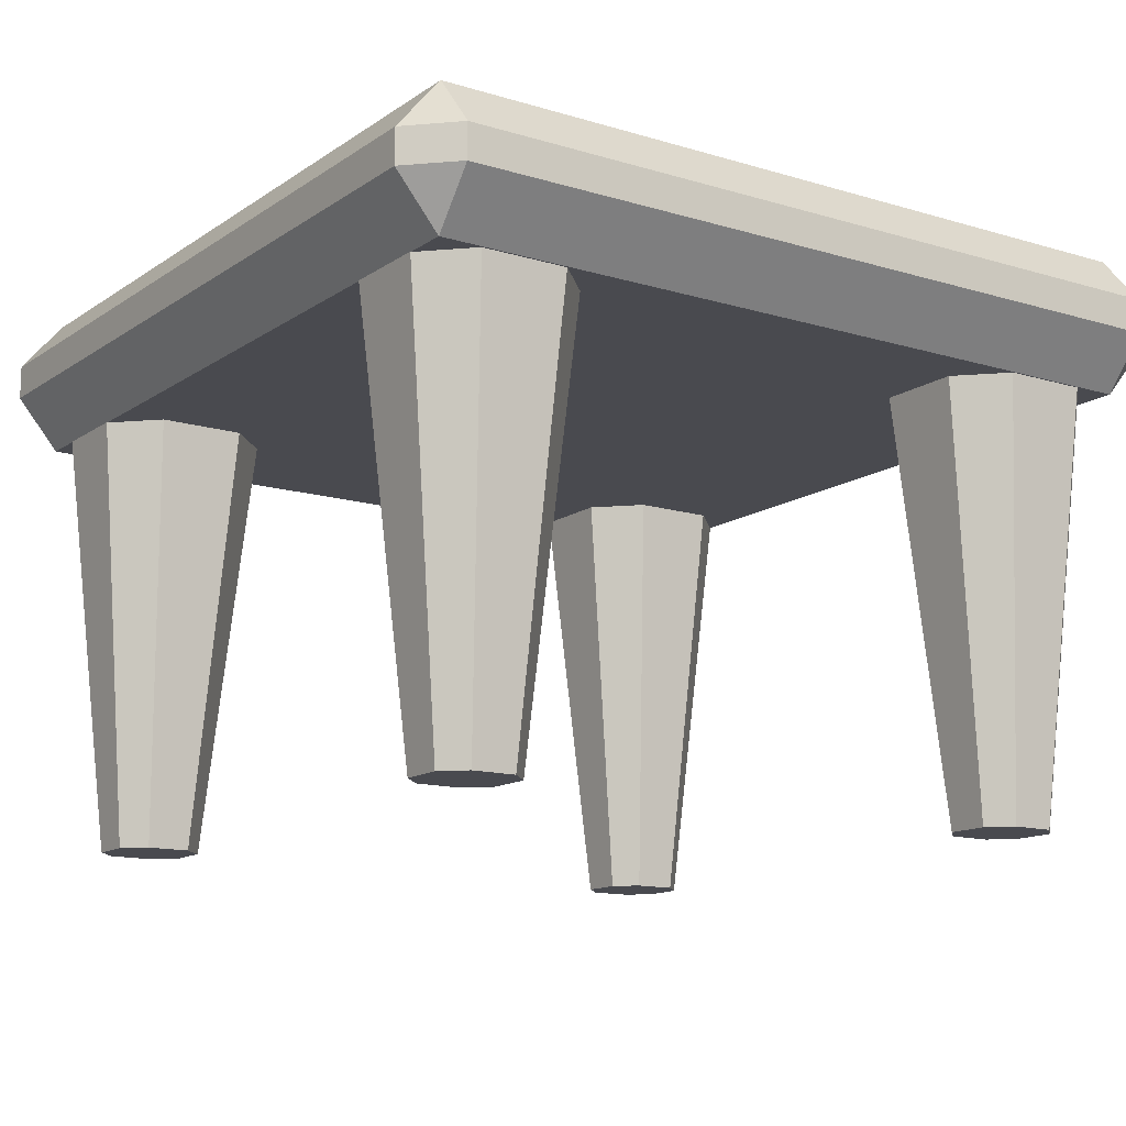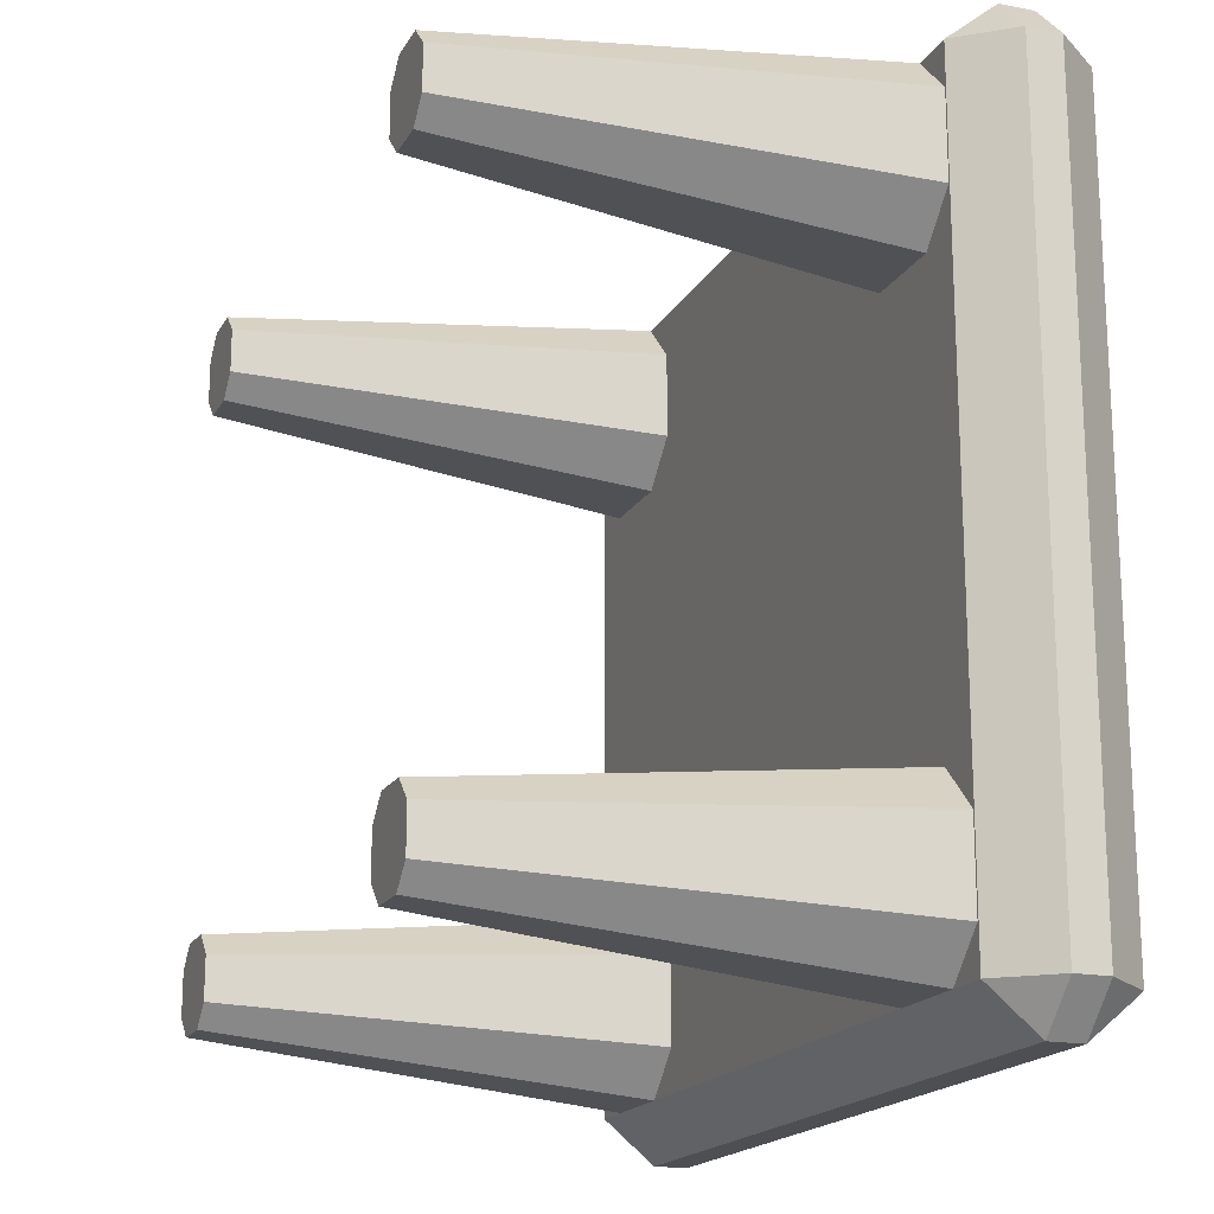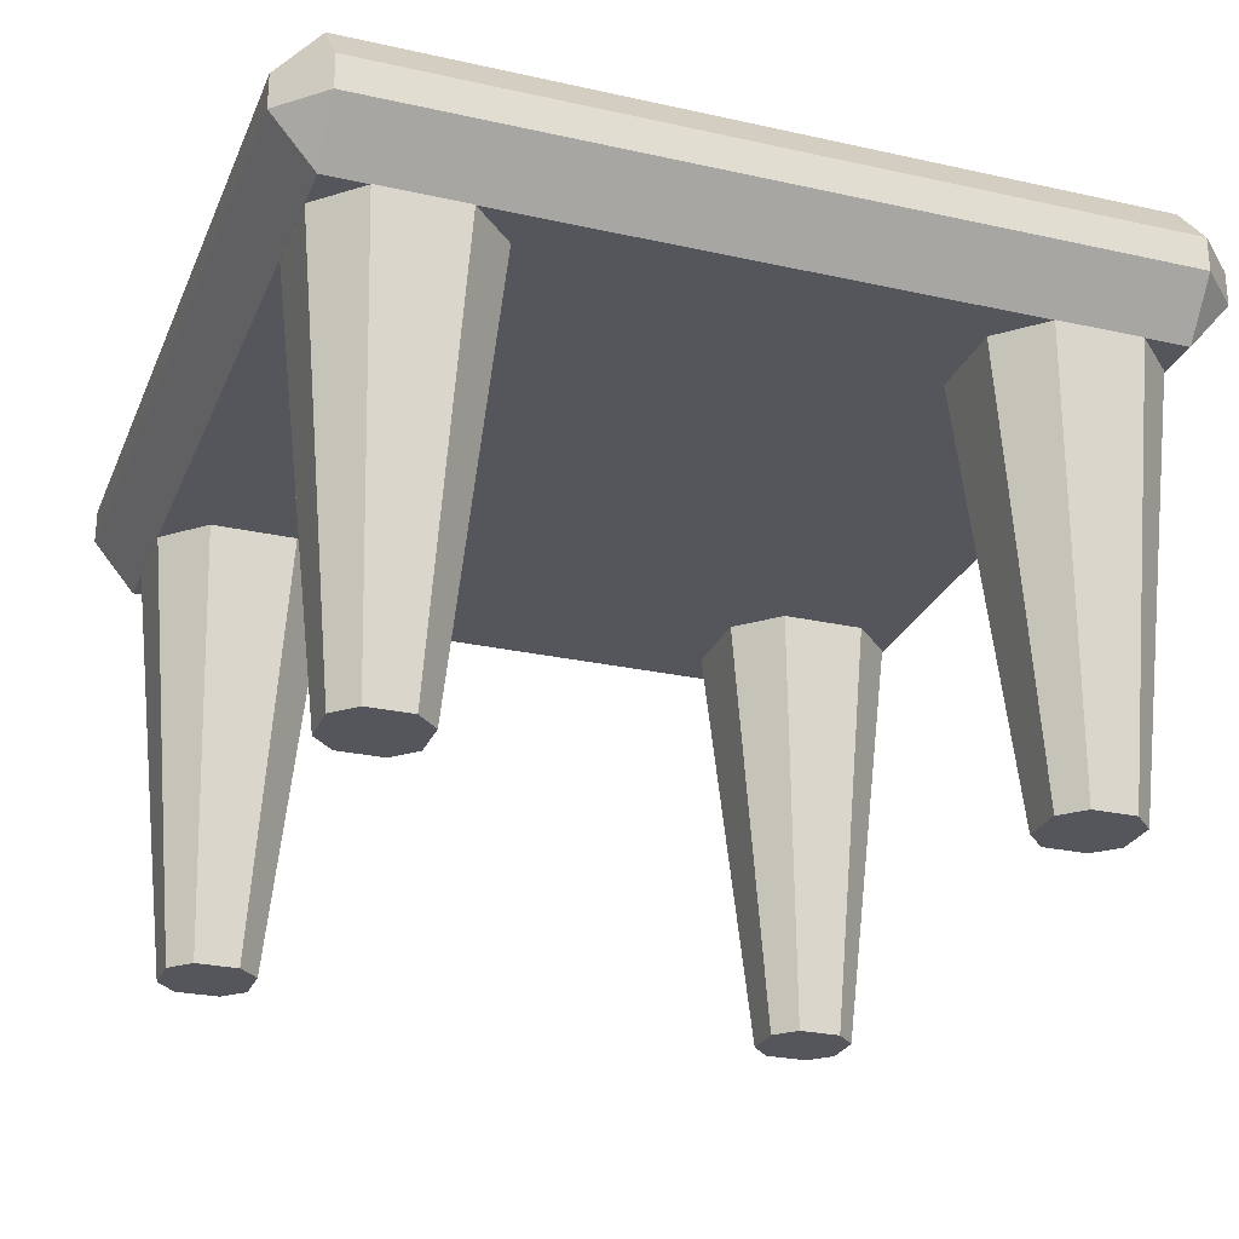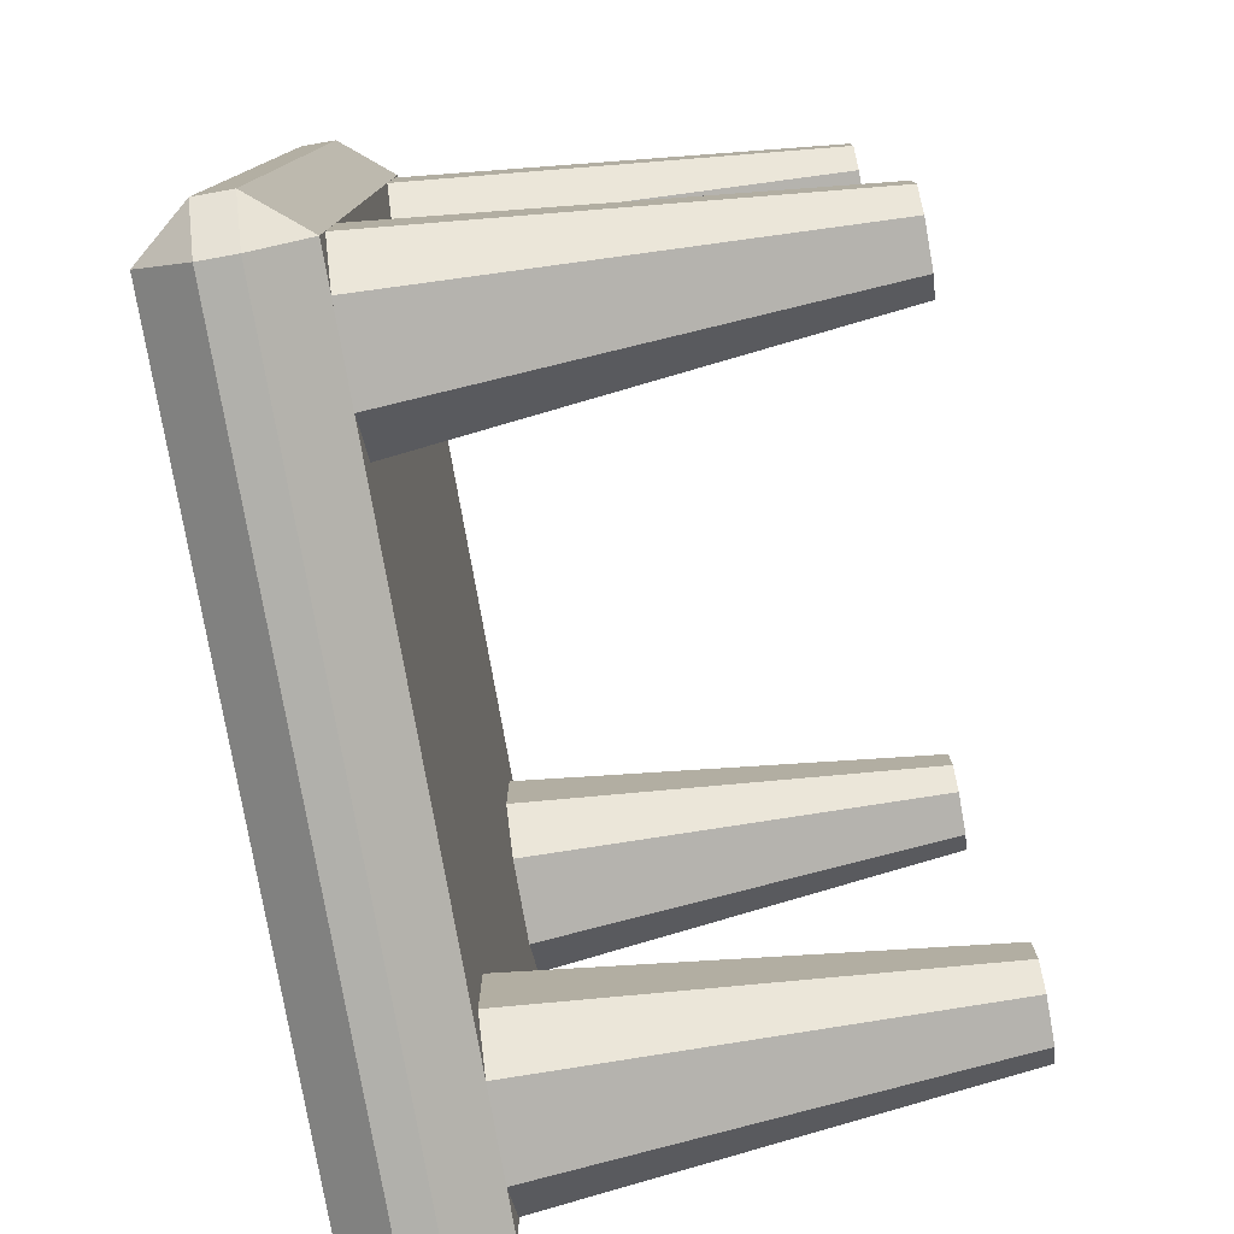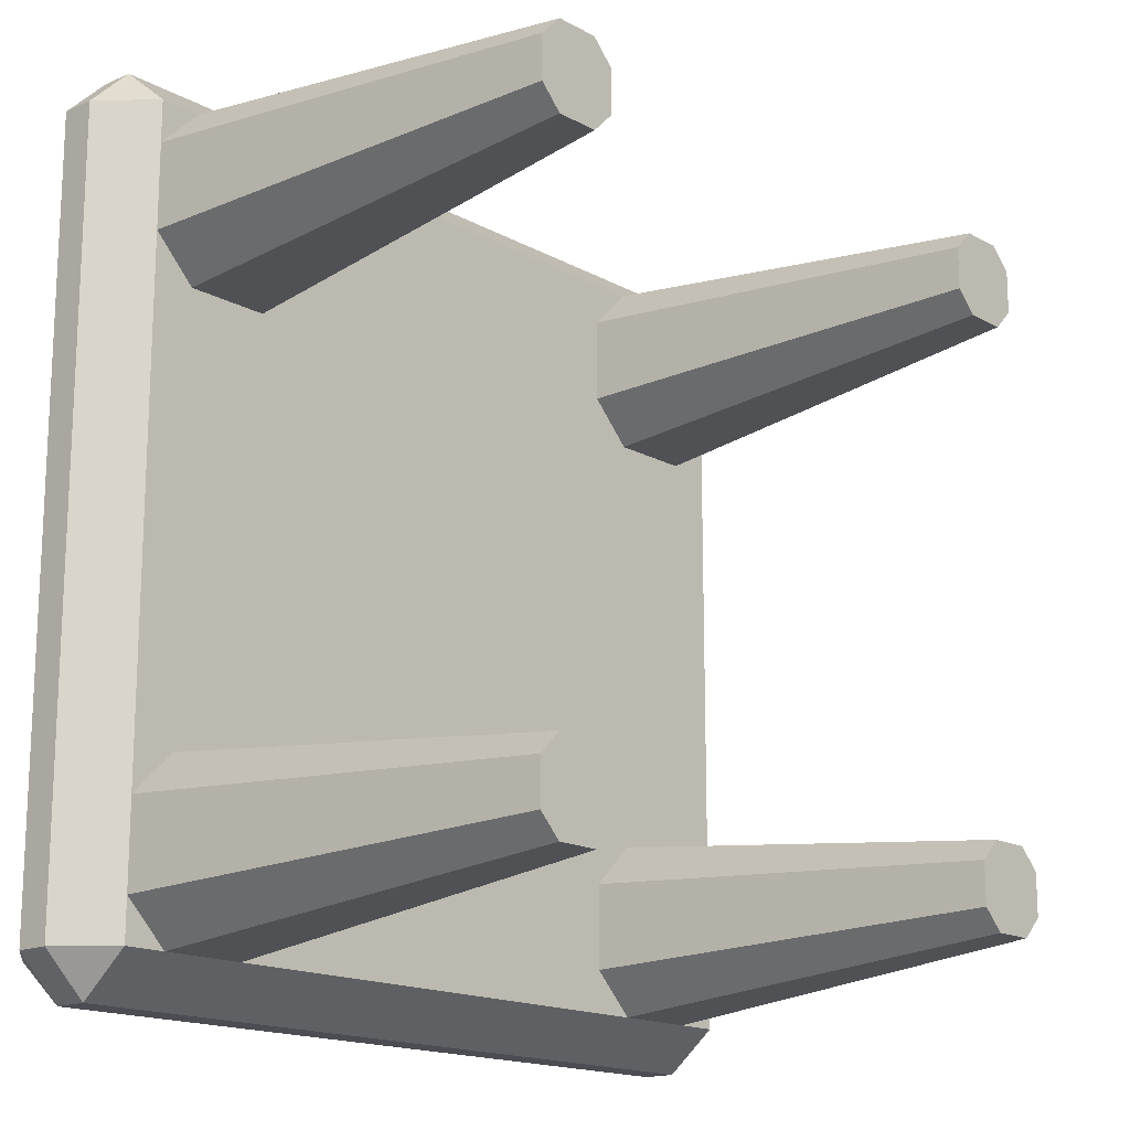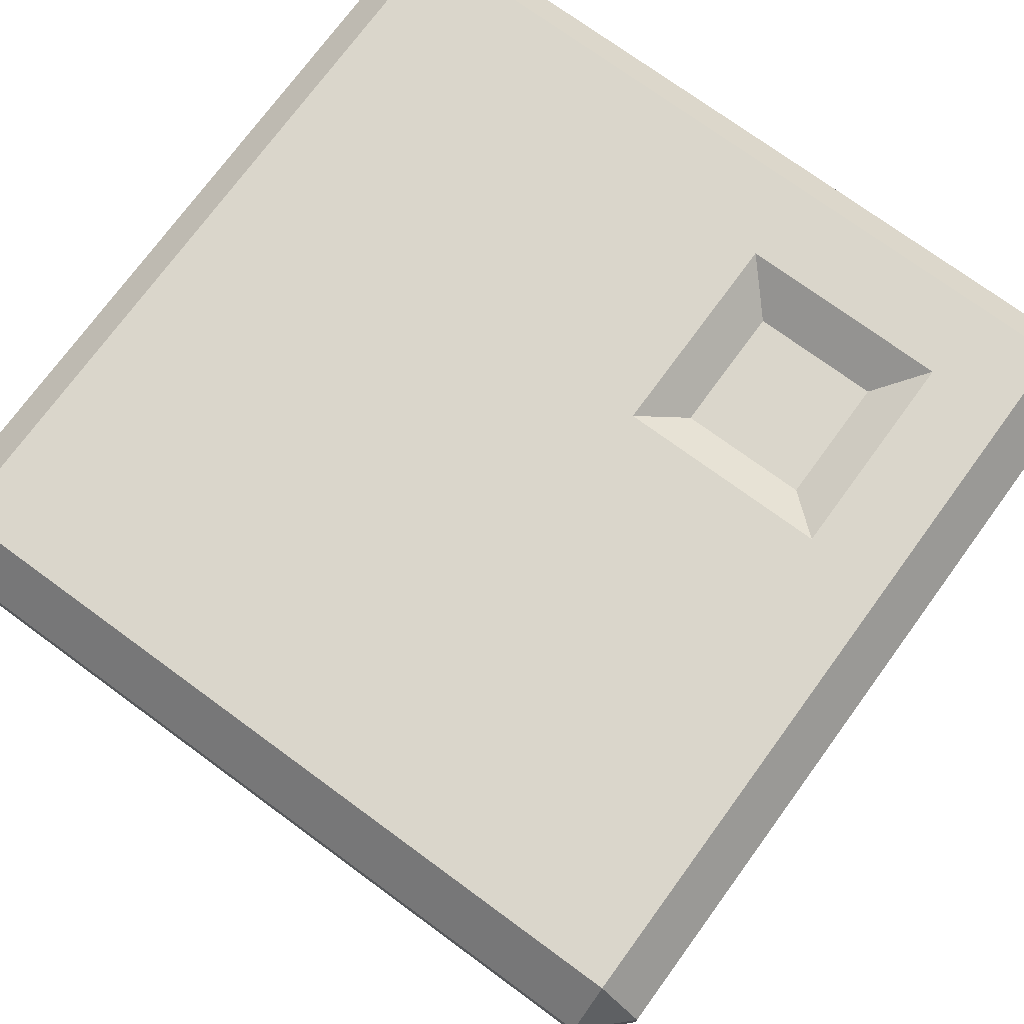
<metadata>
{"format":"obj","ext":"obj","renderer":"f3d","projection":"perspective","resolution":1024,"background":"white","views":[{"elev":-13.5,"azim":55.7,"up":"+Y"},{"elev":-17.9,"azim":69.0,"up":"+Z"},{"elev":-26.2,"azim":-19.4,"up":"+Y"},{"elev":-78.5,"azim":-79.9,"up":"+Z"},{"elev":-16.4,"azim":-48.1,"up":"+Z"},{"elev":74.1,"azim":-143.8,"up":"+Y"}]}
</metadata>
<code>
o TableTop_Plane
v -0.9 1.199 -1
v -1 1.199 -0.9
v -0.9 1.319 -0.9
v 0 1.199 -1
v 0.9 1.199 -1
v 1 1.199 -0.9
v 0 1.319 -0.9
v 0.9 1.319 -0.9
v -1 1.199 0
v -0.9 1.199 1
v -0.6 1.239 0.3
v -1 1.199 0.9
v -0.6 1.239 0.6
v 1 1.199 0
v 0 1.199 1
v -0.3 1.239 0.3
v 0.9 1.199 1
v 0.9 1.319 0
v 1 1.199 0.9
v -0.3 1.239 0.6
v 0.9 1.319 0.9
v -0.9 1.119 -1
v -1 1.119 -0.9
v -0.9 0.9988 -0.9
v -0.9 1.159 -1
v -1 1.159 -0.9
v 0 1.119 -1
v 0.9 1.119 -1
v 1 1.119 -0.9
v 0 0.9988 -0.9
v 0.9 0.9988 -0.9
v 0 1.159 -1
v 0.9 1.159 -1
v 1 1.159 -0.9
v -1 1.119 0
v -0.9 1.119 1
v -0.9 0.9988 0
v -1 1.119 0.9
v -0.9 0.9988 0.9
v -1 1.159 0
v -0.9 1.159 1
v -1 1.159 0.9
v 1 1.119 0
v 0 1.119 1
v 0 0.9988 0
v 0.9 1.119 1
v 0.9 0.9988 0
v 1 1.119 0.9
v 0 0.9988 0.9
v 0.9 0.9988 0.9
v 1 1.159 0
v 0 1.159 1
v 0.9 1.159 1
v 1 1.159 0.9
v 0 1.319 0
v -0.9 1.319 0
v 0 1.319 0.9
v -0.9 1.319 0.9
v 0 1.319 0
v -0.9 1.319 0
v 0 1.319 0.9
v -0.9 1.319 0.9
v -0.1 1.319 0.1
v -0.8 1.319 0.1
v -0.1 1.319 0.8
v -0.8 1.319 0.8
v -0.2 1.319 0.2
v -0.7 1.319 0.2
v -0.2 1.319 0.7
v -0.7 1.319 0.7
f 3 7 4 1
f 1 2 3
f 9 56 3 2
f 56 55 7 3
f 2 1 25 26
f 1 4 32 25
f 9 2 26 40
f 8 5 4 7
f 5 8 6
f 14 6 8 18
f 18 8 7 55
f 6 34 33 5
f 5 33 32 4
f 14 51 34 6
f 58 10 15 57
f 10 58 12
f 9 12 58 56
f 11 13 20 16
f 12 42 41 10
f 10 41 52 15
f 9 40 42 12
f 21 57 15 17
f 17 19 21
f 14 18 21 19
f 18 55 57 21
f 19 17 53 54
f 17 15 52 53
f 14 19 54 51
f 24 22 27 30
f 22 24 23
f 35 23 24 37
f 37 24 30 45
f 23 26 25 22
f 22 25 32 27
f 35 40 26 23
f 31 30 27 28
f 28 29 31
f 43 47 31 29
f 47 45 30 31
f 29 28 33 34
f 28 27 32 33
f 43 29 34 51
f 39 49 44 36
f 36 38 39
f 35 37 39 38
f 37 45 49 39
f 38 36 41 42
f 36 44 52 41
f 35 38 42 40
f 50 46 44 49
f 46 50 48
f 43 48 50 47
f 47 50 49 45
f 48 54 53 46
f 46 53 52 44
f 43 51 54 48
f 60 59 55 56
f 59 61 57 55
f 62 60 56 58
f 61 62 58 57
f 64 63 59 60
f 63 65 61 59
f 66 64 60 62
f 65 66 62 61
f 68 67 63 64
f 67 69 65 63
f 70 68 64 66
f 69 70 66 65
f 11 16 67 68
f 16 20 69 67
f 13 11 68 70
f 20 13 70 69
o LeftFrontLeg_Plane.001
v -0.7997 0 0.6507
v -0.7497 0 0.6507
v -0.7497 0 0.6007
v -0.5997 0 0.6507
v -0.6997 0 0.6507
v -0.6497 0 0.6507
v -0.6997 0 0.6007
v -0.6497 0 0.6007
v -0.7997 0 0.7507
v -0.7497 0 0.7507
v -0.7497 0 0.7007
v -0.7997 0 0.7007
v -0.7497 0 0.8007
v -0.5997 0 0.7507
v -0.6997 0 0.7507
v -0.6497 0 0.7507
v -0.6497 0 0.7007
v -0.6997 0 0.8007
v -0.5997 0 0.7007
v -0.6497 0 0.8007
v -0.6997 0 0.7007
v -0.8997 1 0.6007
v -0.7997 1 0.6007
v -0.7997 1 0.5007
v -0.4997 1 0.6007
v -0.6997 1 0.6007
v -0.5997 1 0.6007
v -0.6997 1 0.5007
v -0.5997 1 0.5007
v -0.8997 1 0.8007
v -0.7997 1 0.8007
v -0.7997 1 0.7007
v -0.8997 1 0.7007
v -0.7997 1 0.9007
v -0.4997 1 0.8007
v -0.6997 1 0.8007
v -0.5997 1 0.8007
v -0.5997 1 0.7007
v -0.6997 1 0.9007
v -0.4997 1 0.7007
v -0.5997 1 0.9007
v -0.6997 1 0.7007
f 71 73 72
f 72 73 77 75
f 82 71 72 81
f 81 72 75 91
f 74 76 78
f 76 75 77 78
f 89 87 76 74
f 87 91 75 76
f 79 80 83
f 80 85 88 83
f 82 81 80 79
f 81 91 85 80
f 84 90 86
f 86 90 88 85
f 89 84 86 87
f 87 86 85 91
f 92 93 94
f 93 96 98 94
f 103 102 93 92
f 102 112 96 93
f 95 99 97
f 97 99 98 96
f 110 95 97 108
f 108 97 96 112
f 100 104 101
f 101 104 109 106
f 103 100 101 102
f 102 101 106 112
f 105 107 111
f 107 106 109 111
f 110 108 107 105
f 108 112 106 107
f 83 88 109 104
f 88 90 111 109
f 73 71 92 94
f 74 78 99 95
f 78 77 98 99
f 82 79 100 103
f 89 74 95 110
f 71 82 103 92
f 90 84 105 111
f 77 73 94 98
f 84 89 110 105
f 79 83 104 100
o RightFrontLeg_Plane.002
v 0.5961 0 0.6507
v 0.6461 0 0.6507
v 0.6461 0 0.6007
v 0.7961 0 0.6507
v 0.6961 0 0.6507
v 0.7461 0 0.6507
v 0.6961 0 0.6007
v 0.7461 0 0.6007
v 0.5961 0 0.7507
v 0.6461 0 0.7507
v 0.6461 0 0.7007
v 0.5961 0 0.7007
v 0.6461 0 0.8007
v 0.7961 0 0.7507
v 0.6961 0 0.7507
v 0.7461 0 0.7507
v 0.7461 0 0.7007
v 0.6961 0 0.8007
v 0.7961 0 0.7007
v 0.7461 0 0.8007
v 0.6961 0 0.7007
v 0.4961 1 0.6007
v 0.5961 1 0.6007
v 0.5961 1 0.5007
v 0.8961 1 0.6007
v 0.6961 1 0.6007
v 0.7961 1 0.6007
v 0.6961 1 0.5007
v 0.7961 1 0.5007
v 0.4961 1 0.8007
v 0.5961 1 0.8007
v 0.5961 1 0.7007
v 0.4961 1 0.7007
v 0.5961 1 0.9007
v 0.8961 1 0.8007
v 0.6961 1 0.8007
v 0.7961 1 0.8007
v 0.7961 1 0.7007
v 0.6961 1 0.9007
v 0.8961 1 0.7007
v 0.7961 1 0.9007
v 0.6961 1 0.7007
f 113 115 114
f 114 115 119 117
f 124 113 114 123
f 123 114 117 133
f 116 118 120
f 118 117 119 120
f 131 129 118 116
f 129 133 117 118
f 121 122 125
f 122 127 130 125
f 124 123 122 121
f 123 133 127 122
f 126 132 128
f 128 132 130 127
f 131 126 128 129
f 129 128 127 133
f 134 135 136
f 135 138 140 136
f 145 144 135 134
f 144 154 138 135
f 137 141 139
f 139 141 140 138
f 152 137 139 150
f 150 139 138 154
f 142 146 143
f 143 146 151 148
f 145 142 143 144
f 144 143 148 154
f 147 149 153
f 149 148 151 153
f 152 150 149 147
f 150 154 148 149
f 125 130 151 146
f 130 132 153 151
f 115 113 134 136
f 116 120 141 137
f 120 119 140 141
f 124 121 142 145
f 131 116 137 152
f 113 124 145 134
f 132 126 147 153
f 119 115 136 140
f 126 131 152 147
f 121 125 146 142
o LeftBackLeg_Plane.003
v -0.7997 0 -0.7501
v -0.7497 0 -0.7501
v -0.7497 0 -0.8001
v -0.5997 0 -0.7501
v -0.6997 0 -0.7501
v -0.6497 0 -0.7501
v -0.6997 0 -0.8001
v -0.6497 0 -0.8001
v -0.7997 0 -0.6501
v -0.7497 0 -0.6501
v -0.7497 0 -0.7001
v -0.7997 0 -0.7001
v -0.7497 0 -0.6001
v -0.5997 0 -0.6501
v -0.6997 0 -0.6501
v -0.6497 0 -0.6501
v -0.6497 0 -0.7001
v -0.6997 0 -0.6001
v -0.5997 0 -0.7001
v -0.6497 0 -0.6001
v -0.6997 0 -0.7001
v -0.8997 1 -0.8001
v -0.7997 1 -0.8001
v -0.7997 1 -0.9001
v -0.4997 1 -0.8001
v -0.6997 1 -0.8001
v -0.5997 1 -0.8001
v -0.6997 1 -0.9001
v -0.5997 1 -0.9001
v -0.8997 1 -0.6001
v -0.7997 1 -0.6001
v -0.7997 1 -0.7001
v -0.8997 1 -0.7001
v -0.7997 1 -0.5001
v -0.4997 1 -0.6001
v -0.6997 1 -0.6001
v -0.5997 1 -0.6001
v -0.5997 1 -0.7001
v -0.6997 1 -0.5001
v -0.4997 1 -0.7001
v -0.5997 1 -0.5001
v -0.6997 1 -0.7001
f 155 157 156
f 156 157 161 159
f 166 155 156 165
f 165 156 159 175
f 158 160 162
f 160 159 161 162
f 173 171 160 158
f 171 175 159 160
f 163 164 167
f 164 169 172 167
f 166 165 164 163
f 165 175 169 164
f 168 174 170
f 170 174 172 169
f 173 168 170 171
f 171 170 169 175
f 176 177 178
f 177 180 182 178
f 187 186 177 176
f 186 196 180 177
f 179 183 181
f 181 183 182 180
f 194 179 181 192
f 192 181 180 196
f 184 188 185
f 185 188 193 190
f 187 184 185 186
f 186 185 190 196
f 189 191 195
f 191 190 193 195
f 194 192 191 189
f 192 196 190 191
f 167 172 193 188
f 172 174 195 193
f 157 155 176 178
f 158 162 183 179
f 162 161 182 183
f 166 163 184 187
f 173 158 179 194
f 155 166 187 176
f 174 168 189 195
f 161 157 178 182
f 168 173 194 189
f 163 167 188 184
o RightBackLeg_Plane.004
v 0.5961 0 -0.7501
v 0.6461 0 -0.7501
v 0.6461 0 -0.8001
v 0.7961 0 -0.7501
v 0.6961 0 -0.7501
v 0.7461 0 -0.7501
v 0.6961 0 -0.8001
v 0.7461 0 -0.8001
v 0.5961 0 -0.6501
v 0.6461 0 -0.6501
v 0.6461 0 -0.7001
v 0.5961 0 -0.7001
v 0.6461 0 -0.6001
v 0.7961 0 -0.6501
v 0.6961 0 -0.6501
v 0.7461 0 -0.6501
v 0.7461 0 -0.7001
v 0.6961 0 -0.6001
v 0.7961 0 -0.7001
v 0.7461 0 -0.6001
v 0.6961 0 -0.7001
v 0.4961 1 -0.8001
v 0.5961 1 -0.8001
v 0.5961 1 -0.9001
v 0.8961 1 -0.8001
v 0.6961 1 -0.8001
v 0.7961 1 -0.8001
v 0.6961 1 -0.9001
v 0.7961 1 -0.9001
v 0.4961 1 -0.6001
v 0.5961 1 -0.6001
v 0.5961 1 -0.7001
v 0.4961 1 -0.7001
v 0.5961 1 -0.5001
v 0.8961 1 -0.6001
v 0.6961 1 -0.6001
v 0.7961 1 -0.6001
v 0.7961 1 -0.7001
v 0.6961 1 -0.5001
v 0.8961 1 -0.7001
v 0.7961 1 -0.5001
v 0.6961 1 -0.7001
f 197 199 198
f 198 199 203 201
f 208 197 198 207
f 207 198 201 217
f 200 202 204
f 202 201 203 204
f 215 213 202 200
f 213 217 201 202
f 205 206 209
f 206 211 214 209
f 208 207 206 205
f 207 217 211 206
f 210 216 212
f 212 216 214 211
f 215 210 212 213
f 213 212 211 217
f 218 219 220
f 219 222 224 220
f 229 228 219 218
f 228 238 222 219
f 221 225 223
f 223 225 224 222
f 236 221 223 234
f 234 223 222 238
f 226 230 227
f 227 230 235 232
f 229 226 227 228
f 228 227 232 238
f 231 233 237
f 233 232 235 237
f 236 234 233 231
f 234 238 232 233
f 209 214 235 230
f 214 216 237 235
f 199 197 218 220
f 200 204 225 221
f 204 203 224 225
f 208 205 226 229
f 215 200 221 236
f 197 208 229 218
f 216 210 231 237
f 203 199 220 224
f 210 215 236 231
f 205 209 230 226

</code>
